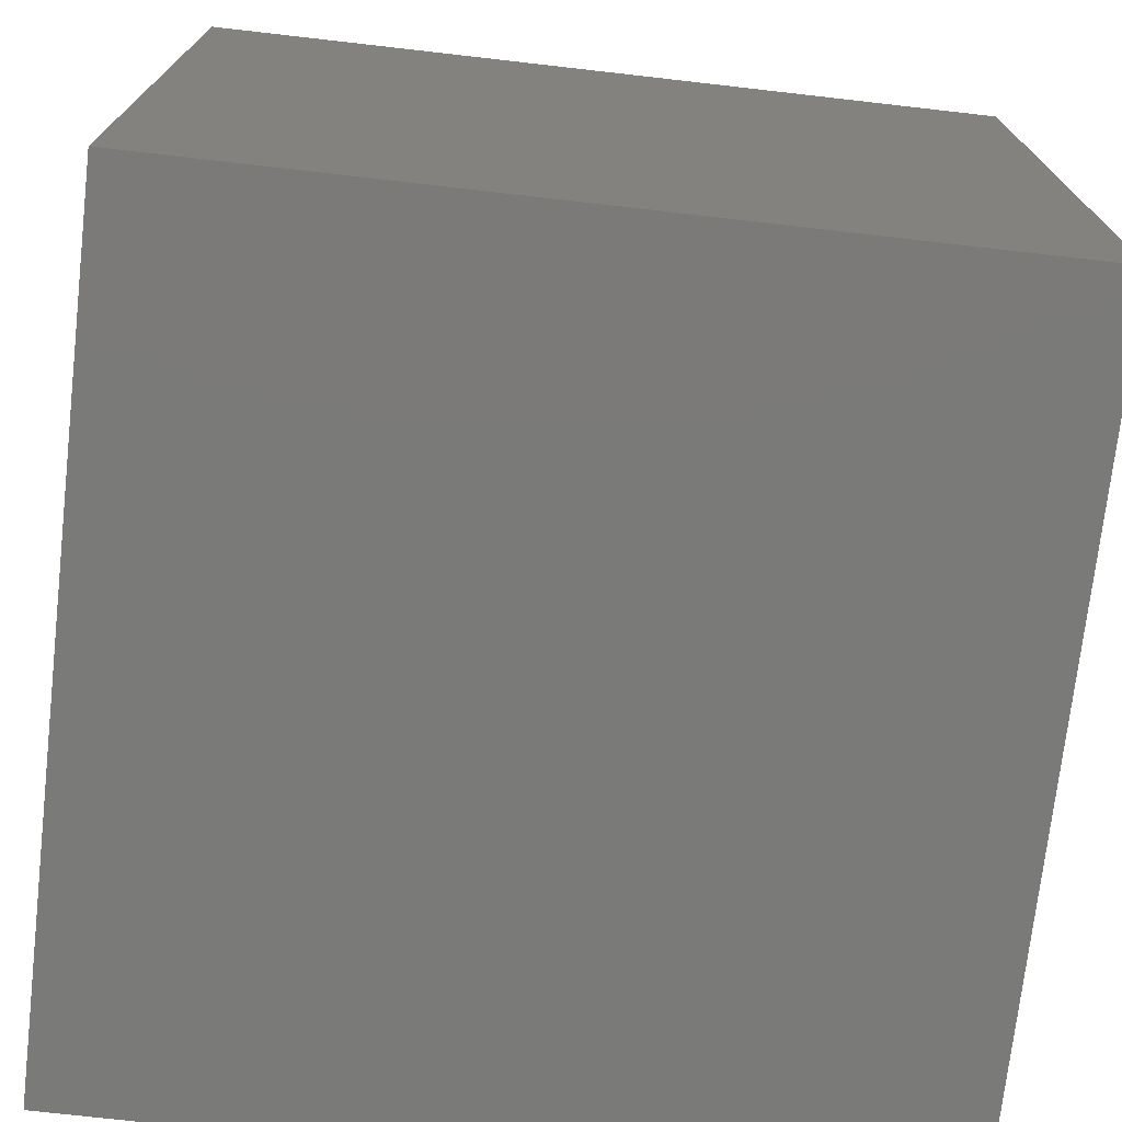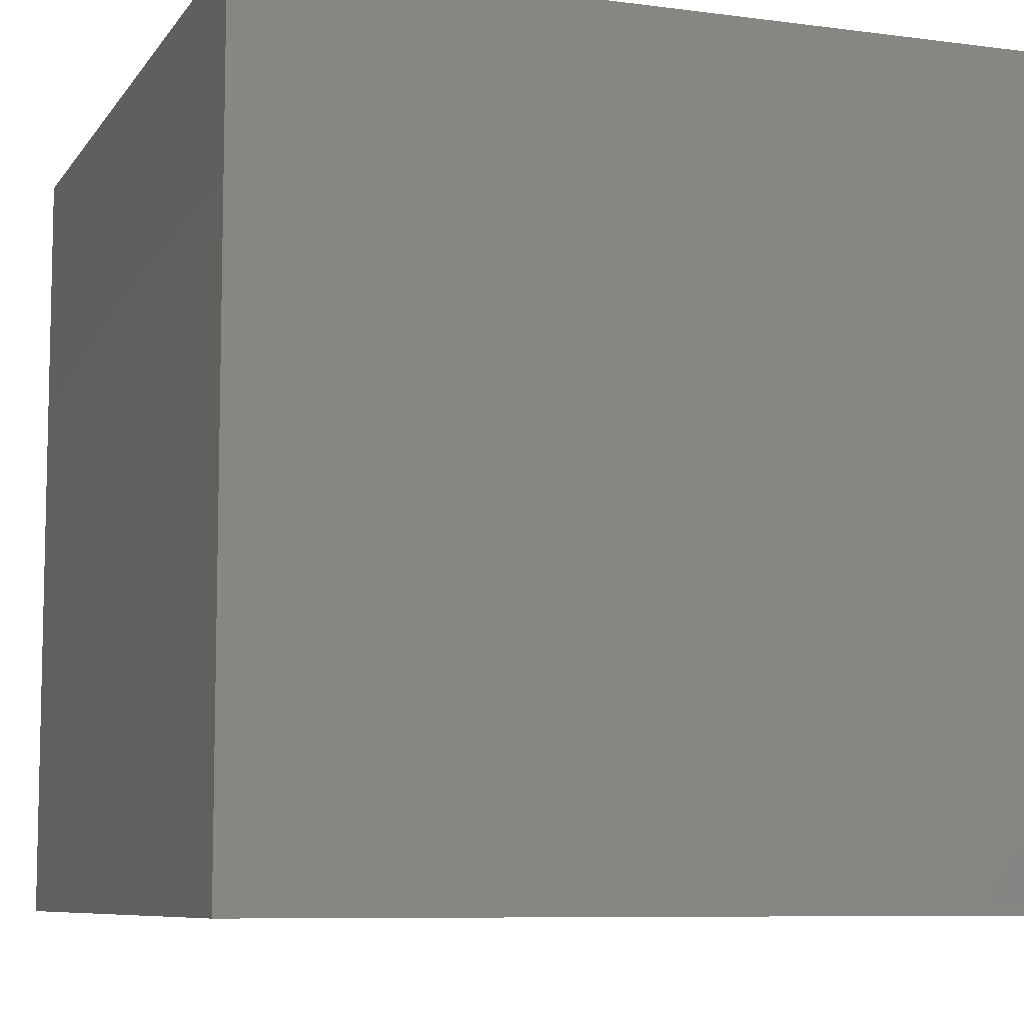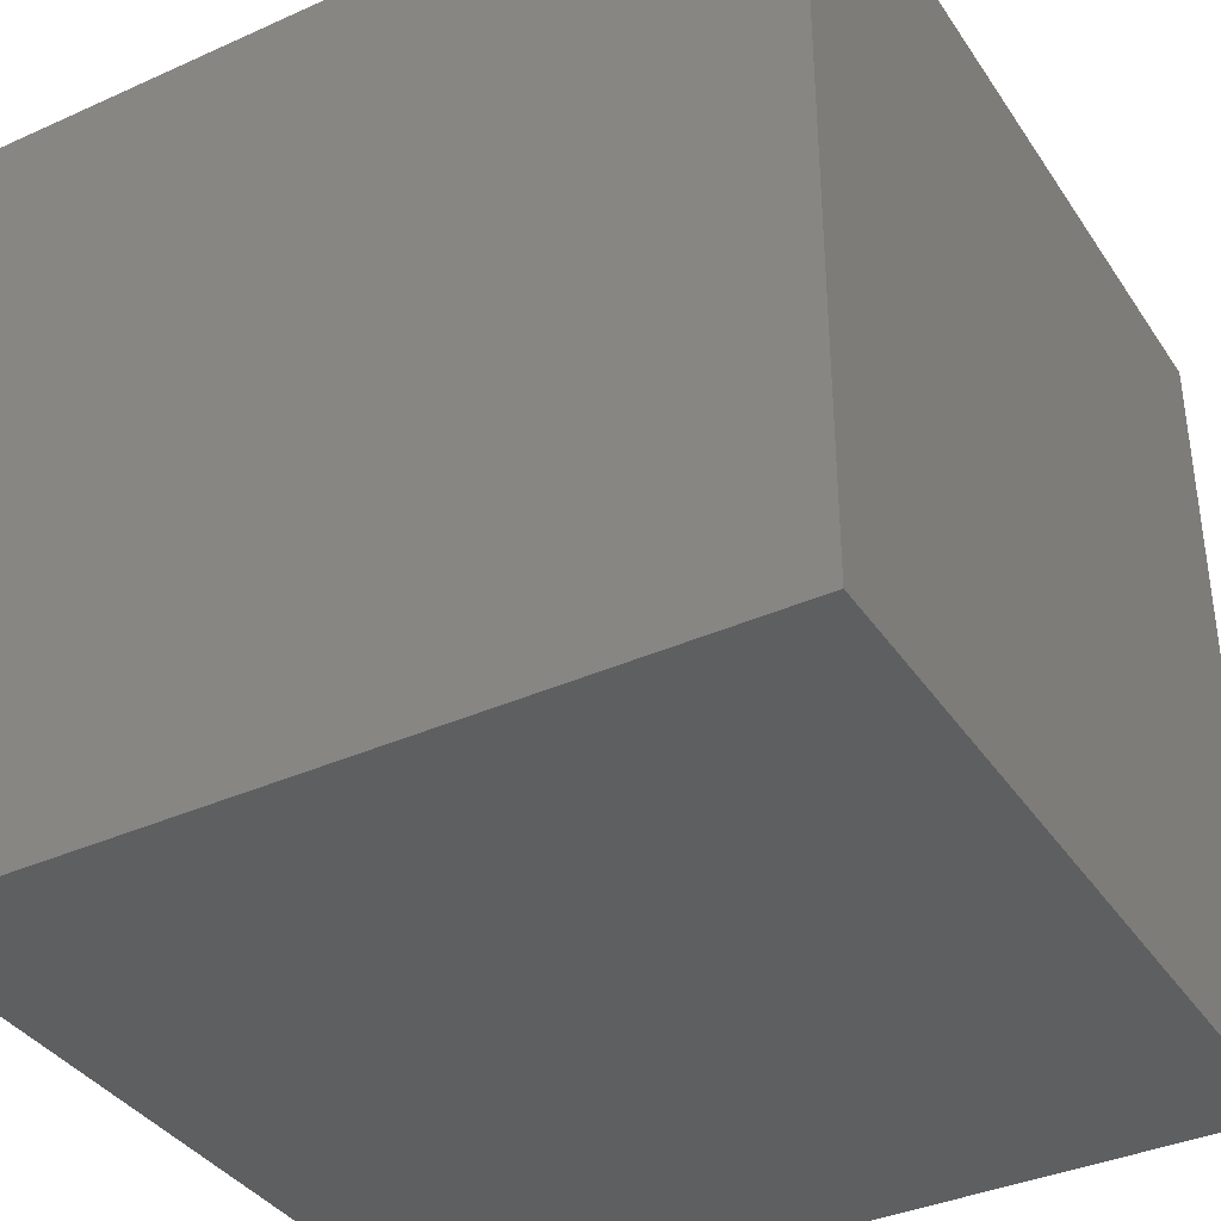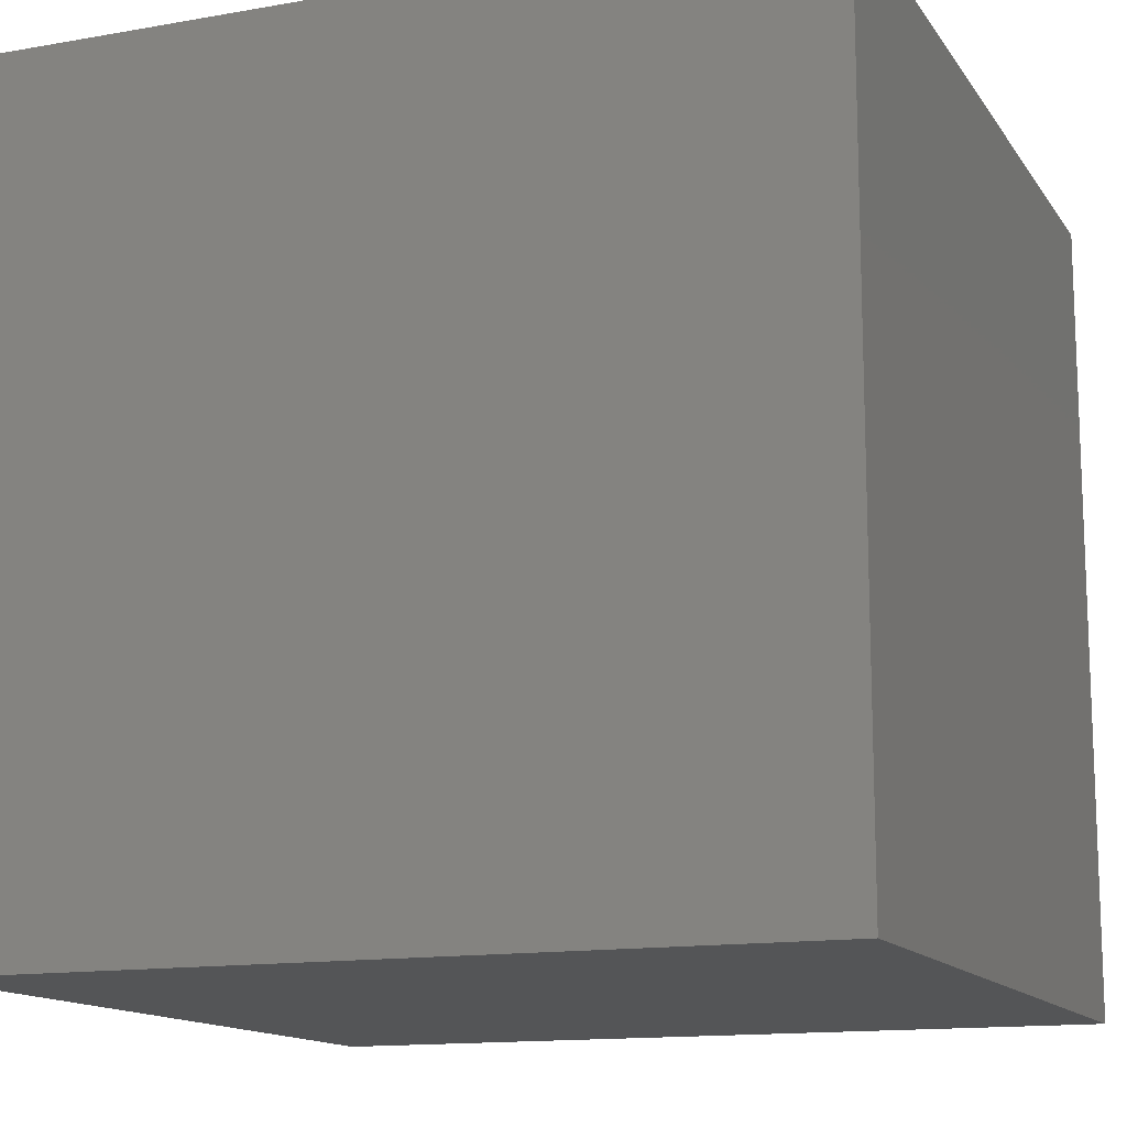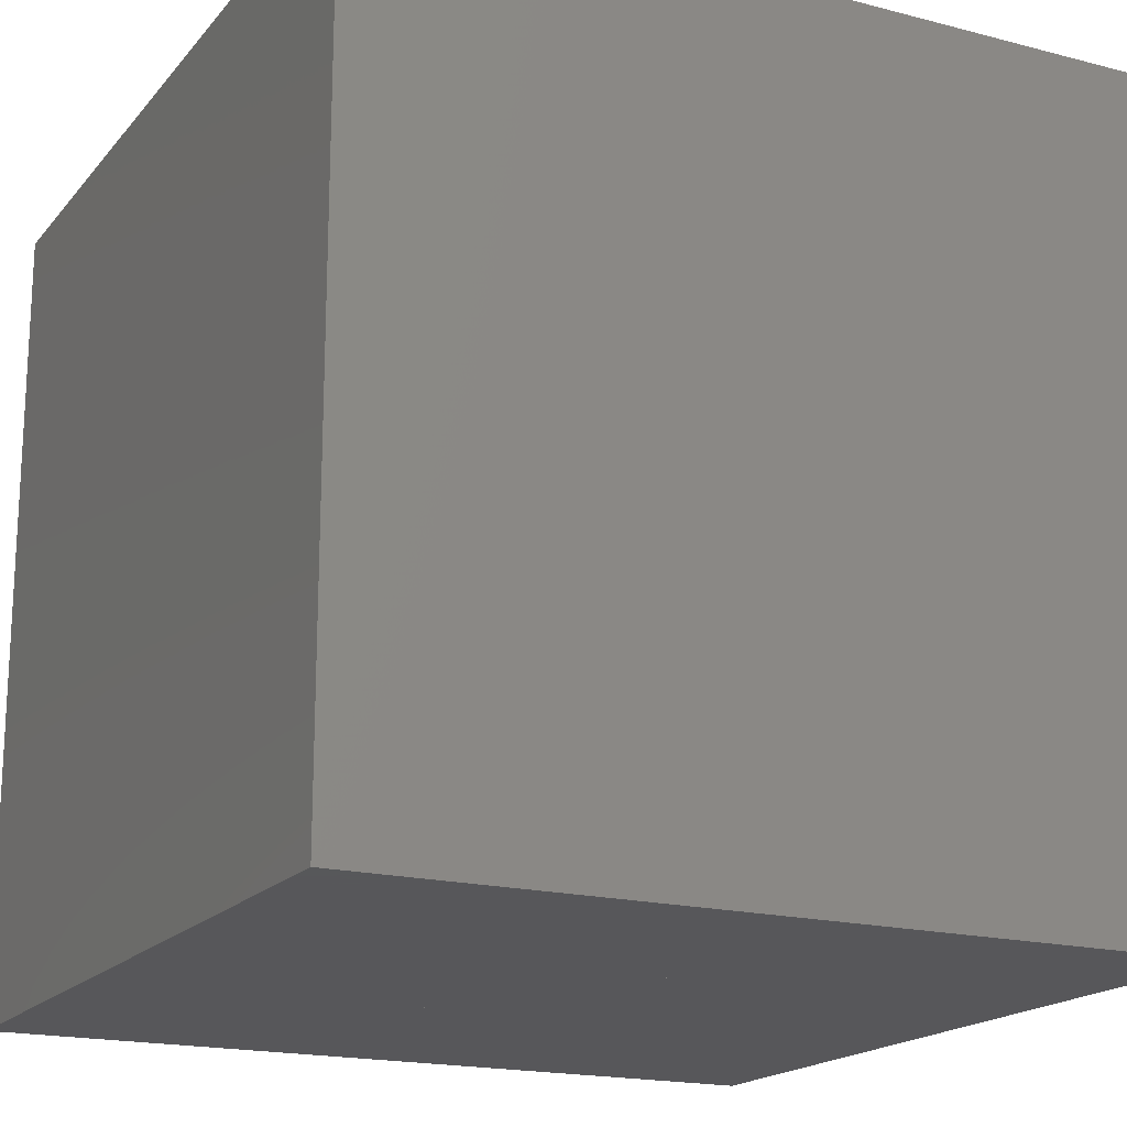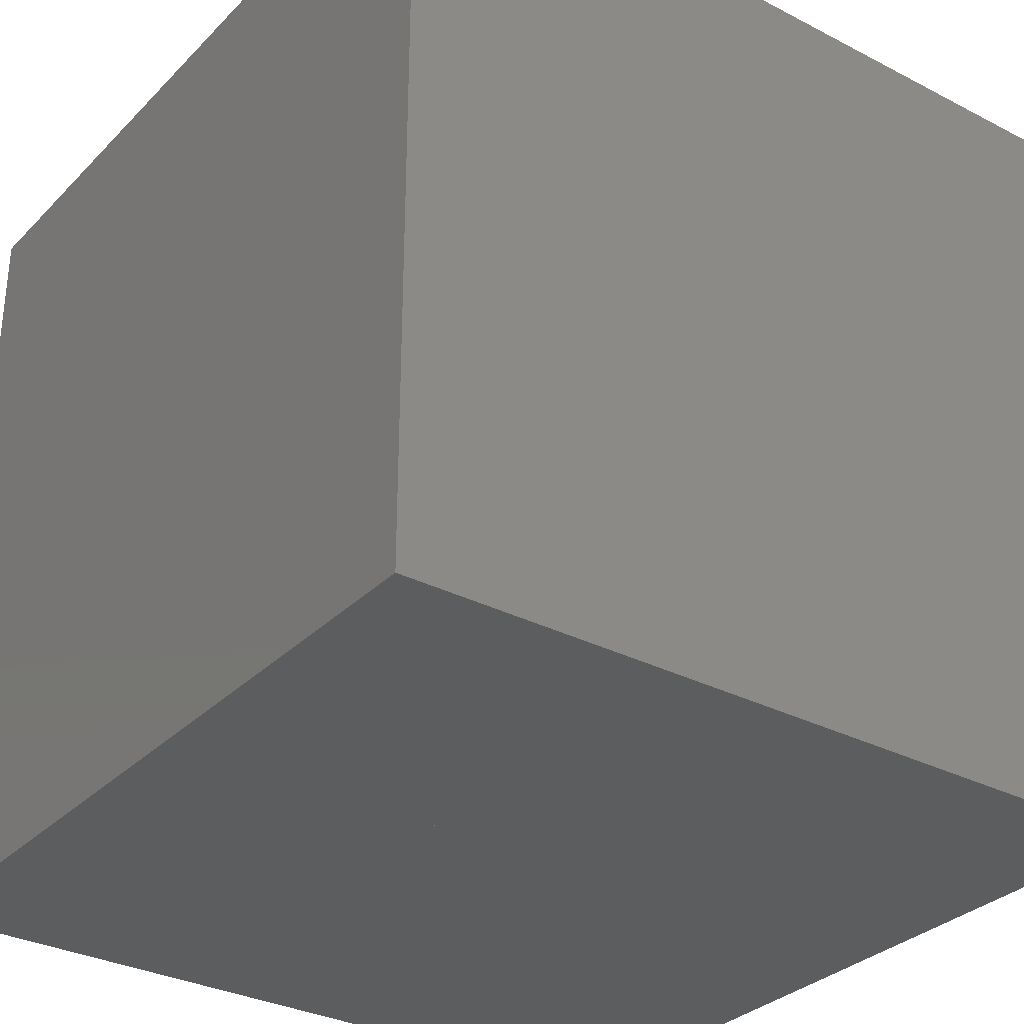
<metadata>
{"format":"stl","ext":"stl","renderer":"f3d","projection":"perspective","resolution":1024,"background":"white","views":[{"elev":-73.3,"azim":173.5,"up":"+Z"},{"elev":-8.1,"azim":-110.0,"up":"+Y"},{"elev":-37.4,"azim":-60.1,"up":"+Z"},{"elev":-13.6,"azim":21.7,"up":"+Z"},{"elev":-18.2,"azim":-116.8,"up":"+Z"},{"elev":-31.8,"azim":-36.1,"up":"+Z"}]}
</metadata>
<code>
# stl→obj: 140 verts, 368 faces
v -5 -15 15
v -5 -15 -15
v 5 -15 15
v -15 -15 15
v -15 -15 -15
v 15 -15 15
v -4.904 -15 -15
v -4.619 -15 -15
v -4.157 -15 -15
v -3.536 -15 -15
v -2.778 -15 -15
v -1.913 -15 -15
v -0.9755 -15 -15
v 0 -15 -15
v 0.9755 -15 -15
v 1.913 -15 -15
v 2.778 -15 -15
v 3.536 -15 -15
v 4.157 -15 -15
v 4.619 -15 -15
v 4.904 -15 -15
v 5 -15 -15
v 15 -15 -15
v 15 15 -15
v -15 15 15
v 15 15 15
v 5 15 -15
v 4.904 15 -15
v 4.619 15 -15
v 4.157 15 -15
v 2.778 15 -15
v 0.9755 15 -15
v 0 15 -15
v -0.9755 15 -15
v -2.778 15 -15
v -4.157 15 -15
v -4.619 15 -15
v -4.904 15 -15
v -5 15 -15
v -15 15 -15
v 5 0 15
v 5 15 15
v 4.904 -15 15
v 4.904 -0.9755 15
v -5 0 15
v -5 15 15
v -4.904 -0.9755 15
v -4.904 -15 15
v 4.904 0.9755 15
v 4.904 15 15
v 4.157 2.778 15
v 4.619 15 15
v 4.157 15 15
v 4.619 1.913 15
v 2.778 4.157 15
v 3.536 15 15
v 2.778 15 15
v 3.536 3.536 15
v -0.9755 15 15
v 0 5 15
v 0 15 15
v -0.9755 4.904 15
v -2.778 15 15
v -1.913 4.619 15
v -1.913 15 15
v -2.778 4.157 15
v -4.157 15 15
v -3.536 3.536 15
v -3.536 15 15
v -4.157 2.778 15
v -4.904 15 15
v -4.619 1.913 15
v -4.619 15 15
v -4.904 0.9755 15
v 0.9755 4.904 15
v 1.913 15 15
v 0.9755 15 15
v 1.913 4.619 15
v 1.913 -15 15
v 2.778 -4.157 15
v 1.913 -4.619 15
v 2.778 -15 15
v 0.9755 -15 15
v 0.9755 -4.904 15
v -1.913 -15 15
v -0.9755 -4.904 15
v -1.913 -4.619 15
v -0.9755 -15 15
v 3.536 -15 15
v 4.157 -2.778 15
v 3.536 -3.536 15
v 4.157 -15 15
v -3.536 -15 15
v -2.778 -4.157 15
v -3.536 -3.536 15
v -2.778 -15 15
v 4.619 -15 15
v 4.619 -1.913 15
v -4.619 -15 15
v -4.157 -2.778 15
v -4.619 -1.913 15
v -4.157 -15 15
v 0 -5 15
v 0 -15 15
v -5 0 -15
v -4.904 -0.9755 -15
v -4.904 0.9755 -15
v -4.157 2.778 -15
v -4.619 1.913 -15
v -2.778 4.157 -15
v -3.536 15 -15
v -3.536 3.536 -15
v 0 5 -15
v 0.9755 4.904 -15
v 1.913 4.619 -15
v 1.913 15 -15
v 2.778 4.157 -15
v 3.536 3.536 -15
v 3.536 15 -15
v 4.157 2.778 -15
v 4.619 1.913 -15
v 4.904 0.9755 -15
v 5 0 -15
v -0.9755 4.904 -15
v -1.913 15 -15
v -1.913 4.619 -15
v 4.619 -1.913 -15
v 4.904 -0.9755 -15
v -4.619 -1.913 -15
v -4.157 -2.778 -15
v 3.536 -3.536 -15
v 4.157 -2.778 -15
v -3.536 -3.536 -15
v -2.778 -4.157 -15
v 1.913 -4.619 -15
v 2.778 -4.157 -15
v -1.913 -4.619 -15
v -0.9755 -4.904 -15
v 0 -5 -15
v 0.9755 -4.904 -15
f 1 2 3
f 4 2 1
f 2 4 5
f 2 6 3
f 7 6 2
f 8 6 7
f 9 6 8
f 10 6 9
f 11 6 10
f 12 6 11
f 13 6 12
f 14 6 13
f 15 6 14
f 16 6 15
f 17 6 16
f 18 6 17
f 19 6 18
f 20 6 19
f 21 6 20
f 22 6 21
f 6 22 23
f 24 25 26
f 27 25 24
f 28 25 27
f 29 25 28
f 30 25 29
f 31 25 30
f 32 25 31
f 33 25 32
f 34 25 33
f 35 25 34
f 36 25 35
f 37 25 36
f 38 25 37
f 39 25 38
f 25 39 40
f 6 24 26
f 24 6 23
f 41 26 42
f 3 26 41
f 26 3 6
f 43 41 44
f 41 43 3
f 25 45 46
f 4 45 25
f 45 4 1
f 1 47 45
f 47 1 48
f 49 42 50
f 42 49 41
f 51 52 53
f 52 51 54
f 55 56 57
f 56 55 58
f 59 60 61
f 60 59 62
f 63 64 65
f 64 63 66
f 67 68 69
f 68 67 70
f 71 72 73
f 72 71 74
f 46 74 71
f 74 46 45
f 73 70 67
f 70 73 72
f 69 66 63
f 66 69 68
f 65 62 59
f 62 65 64
f 75 76 77
f 76 75 78
f 60 77 61
f 77 60 75
f 78 57 76
f 57 78 55
f 58 53 56
f 53 58 51
f 54 50 52
f 50 54 49
f 79 80 81
f 80 79 82
f 83 81 84
f 81 83 79
f 85 86 87
f 86 85 88
f 89 90 91
f 90 89 92
f 82 91 80
f 91 82 89
f 93 94 95
f 94 93 96
f 97 44 98
f 44 97 43
f 92 98 90
f 98 92 97
f 99 100 101
f 100 99 102
f 48 101 47
f 101 48 99
f 102 95 100
f 95 102 93
f 96 87 94
f 87 96 85
f 88 103 86
f 103 88 104
f 104 84 103
f 84 104 83
f 105 40 39
f 105 5 40
f 5 105 2
f 7 105 106
f 105 7 2
f 107 39 38
f 39 107 105
f 108 37 36
f 37 108 109
f 110 111 35
f 111 110 112
f 32 113 33
f 113 32 114
f 31 115 116
f 115 31 117
f 30 118 119
f 118 30 120
f 28 121 29
f 121 28 122
f 27 122 28
f 122 27 123
f 29 120 30
f 120 29 121
f 119 117 31
f 117 119 118
f 116 114 32
f 114 116 115
f 124 125 34
f 125 124 126
f 113 34 33
f 34 113 124
f 126 35 125
f 35 126 110
f 112 36 111
f 36 112 108
f 109 38 37
f 38 109 107
f 21 127 128
f 127 21 20
f 24 123 27
f 24 22 123
f 22 24 23
f 22 128 123
f 128 22 21
f 8 106 129
f 106 8 7
f 9 129 130
f 129 9 8
f 19 131 132
f 131 19 18
f 20 132 127
f 132 20 19
f 10 130 133
f 130 10 9
f 11 133 134
f 133 11 10
f 17 135 136
f 135 17 16
f 18 136 131
f 136 18 17
f 12 134 137
f 134 12 11
f 13 137 138
f 137 13 12
f 15 139 140
f 139 15 14
f 16 140 135
f 140 16 15
f 14 138 139
f 138 14 13
f 40 4 25
f 4 40 5
f 128 98 44
f 98 128 127
f 127 90 98
f 90 127 132
f 132 91 90
f 91 132 131
f 131 80 91
f 80 131 136
f 136 81 80
f 81 136 135
f 135 84 81
f 84 135 140
f 140 103 84
f 103 140 139
f 139 86 103
f 86 139 138
f 138 87 86
f 87 138 137
f 137 94 87
f 94 137 134
f 134 95 94
f 95 134 133
f 133 100 95
f 100 133 130
f 130 101 100
f 101 130 129
f 129 47 101
f 47 129 106
f 106 45 47
f 45 106 105
f 105 74 45
f 74 105 107
f 107 72 74
f 72 107 109
f 109 70 72
f 70 109 108
f 108 68 70
f 68 108 112
f 112 66 68
f 66 112 110
f 110 64 66
f 64 110 126
f 126 62 64
f 62 126 124
f 124 60 62
f 60 124 113
f 113 75 60
f 75 113 114
f 114 78 75
f 78 114 115
f 115 55 78
f 55 115 117
f 117 58 55
f 58 117 118
f 118 51 58
f 51 118 120
f 120 54 51
f 54 120 121
f 121 49 54
f 49 121 122
f 122 41 49
f 41 122 123
f 123 44 41
f 44 123 128
f 127 44 98
f 44 127 128
f 132 98 90
f 98 132 127
f 131 90 91
f 90 131 132
f 136 91 80
f 91 136 131
f 135 80 81
f 80 135 136
f 140 81 84
f 81 140 135
f 139 84 103
f 84 139 140
f 86 139 103
f 139 86 138
f 137 86 87
f 86 137 138
f 134 87 94
f 87 134 137
f 133 94 95
f 94 133 134
f 130 95 100
f 95 130 133
f 129 100 101
f 100 129 130
f 106 101 47
f 101 106 129
f 105 47 45
f 47 105 106
f 74 105 45
f 105 74 107
f 109 74 72
f 74 109 107
f 108 72 70
f 72 108 109
f 112 70 68
f 70 112 108
f 110 68 66
f 68 110 112
f 126 66 64
f 66 126 110
f 124 64 62
f 64 124 126
f 113 62 60
f 62 113 124
f 75 113 60
f 113 75 114
f 115 75 78
f 75 115 114
f 117 78 55
f 78 117 115
f 118 55 58
f 55 118 117
f 120 58 51
f 58 120 118
f 121 51 54
f 51 121 120
f 122 54 49
f 54 122 121
f 123 49 41
f 49 123 122
f 44 123 41
f 123 44 128
f 62 75 60
f 64 75 62
f 64 78 75
f 66 78 64
f 66 55 78
f 68 55 66
f 68 58 55
f 70 58 68
f 70 51 58
f 72 51 70
f 72 54 51
f 74 54 72
f 74 49 54
f 45 49 74
f 45 41 49
f 47 41 45
f 47 44 41
f 101 44 47
f 101 98 44
f 100 98 101
f 100 90 98
f 95 90 100
f 95 91 90
f 94 91 95
f 94 80 91
f 87 80 94
f 87 81 80
f 86 81 87
f 86 84 81
f 84 86 103
f 114 124 113
f 115 124 114
f 115 126 124
f 117 126 115
f 117 110 126
f 117 112 110
f 118 112 117
f 120 112 118
f 120 108 112
f 120 109 108
f 121 109 120
f 121 107 109
f 122 107 121
f 123 107 122
f 123 105 107
f 123 106 105
f 128 106 123
f 128 129 106
f 127 129 128
f 127 130 129
f 132 130 127
f 132 133 130
f 131 133 132
f 131 134 133
f 136 134 131
f 136 137 134
f 135 137 136
f 135 138 137
f 140 138 135
f 138 140 139

</code>
